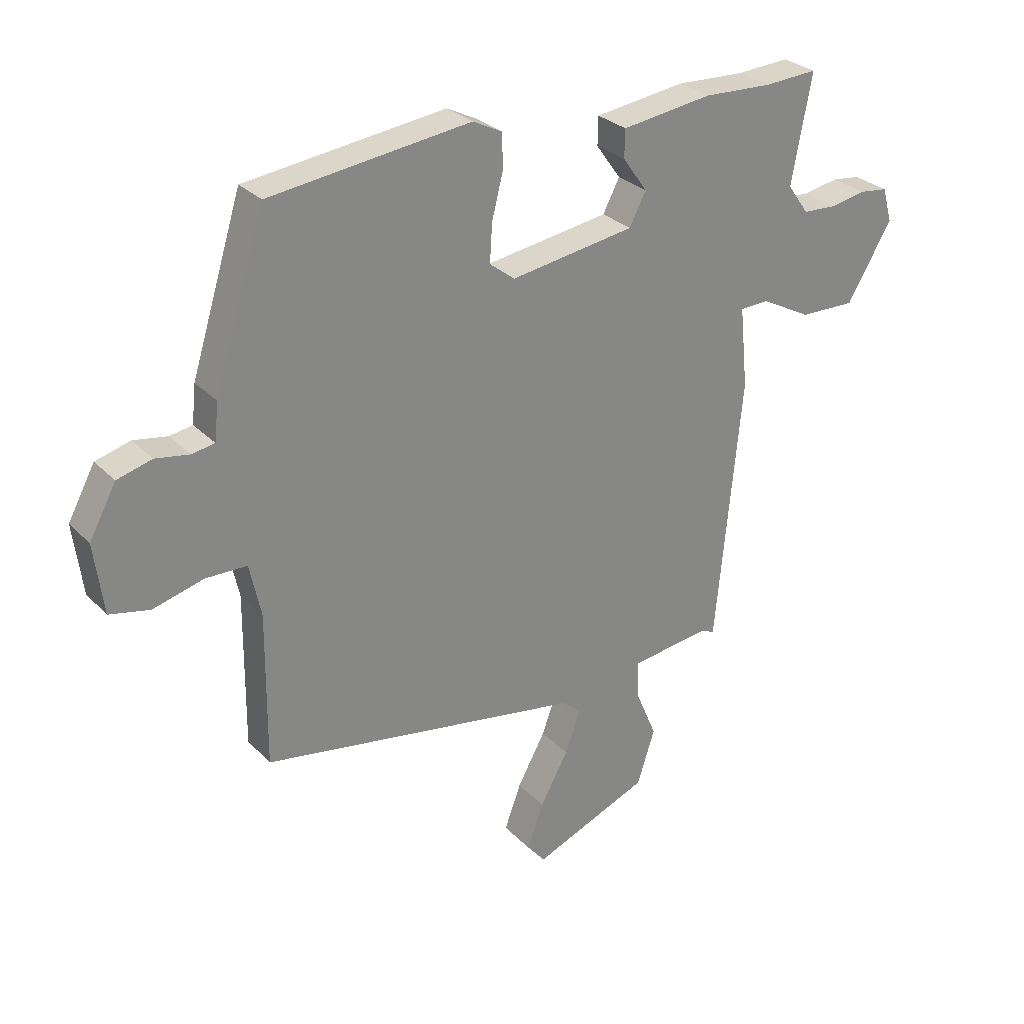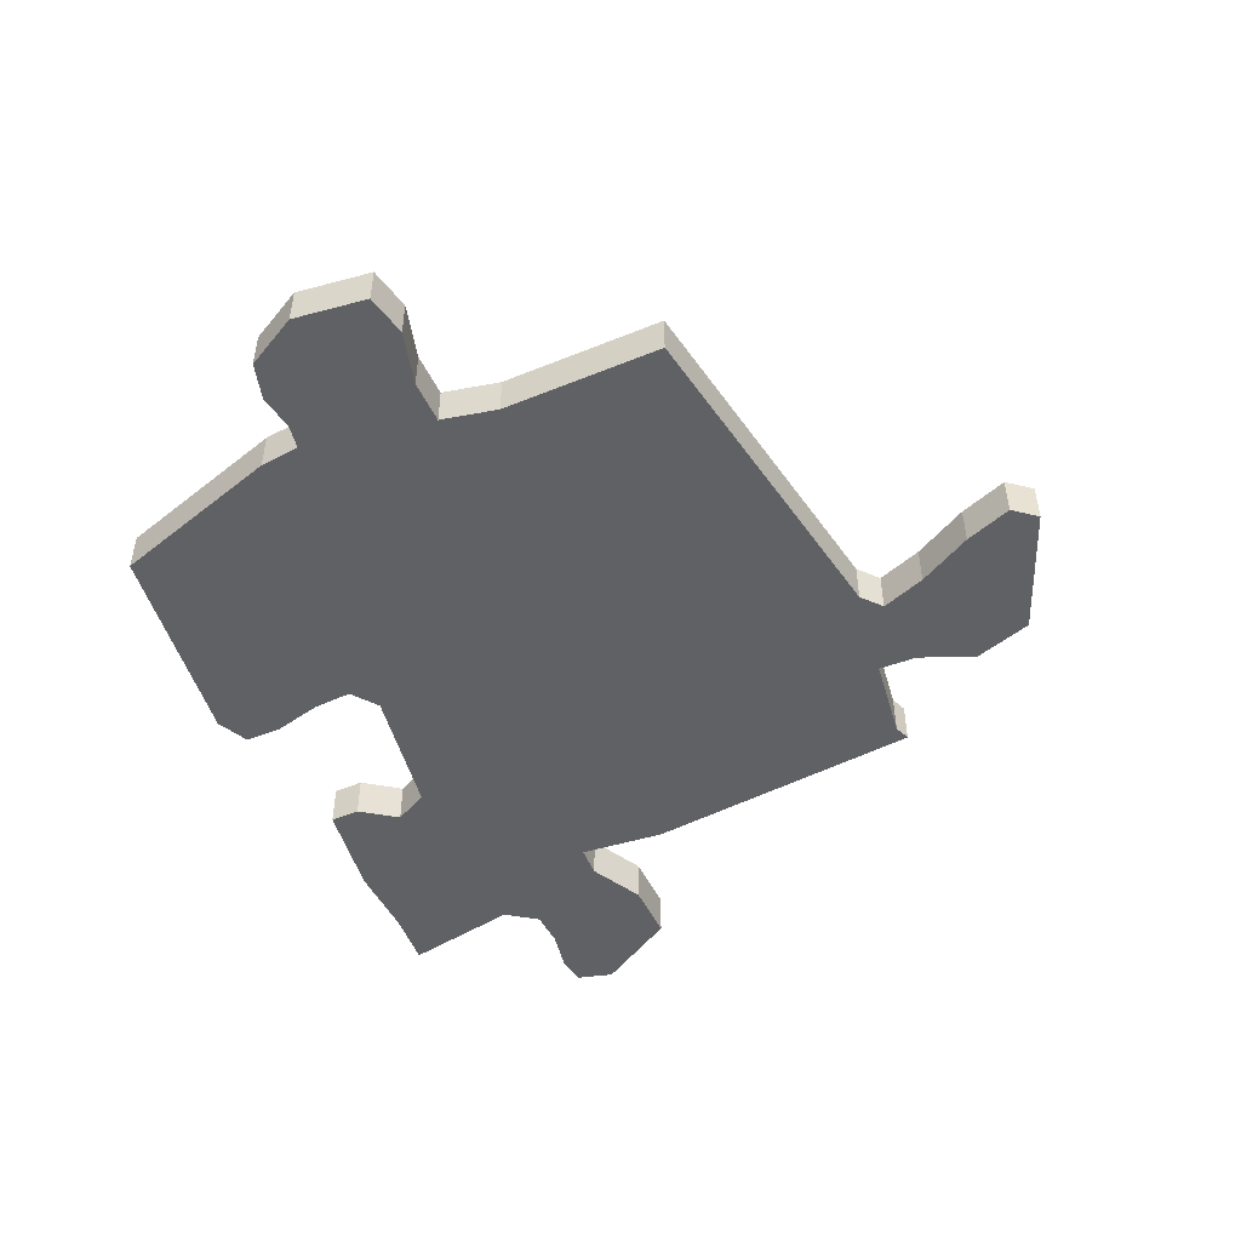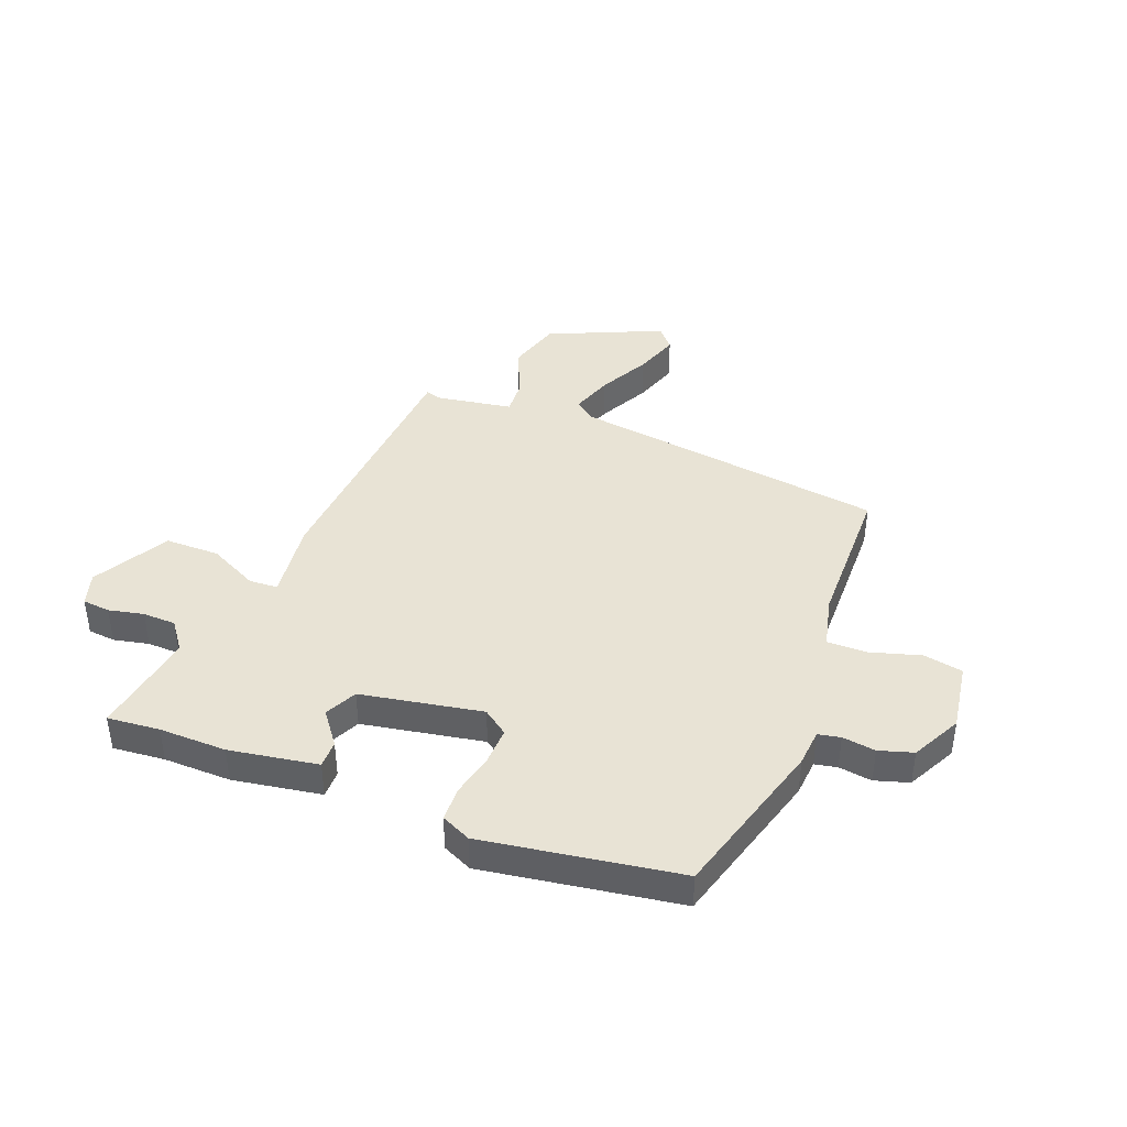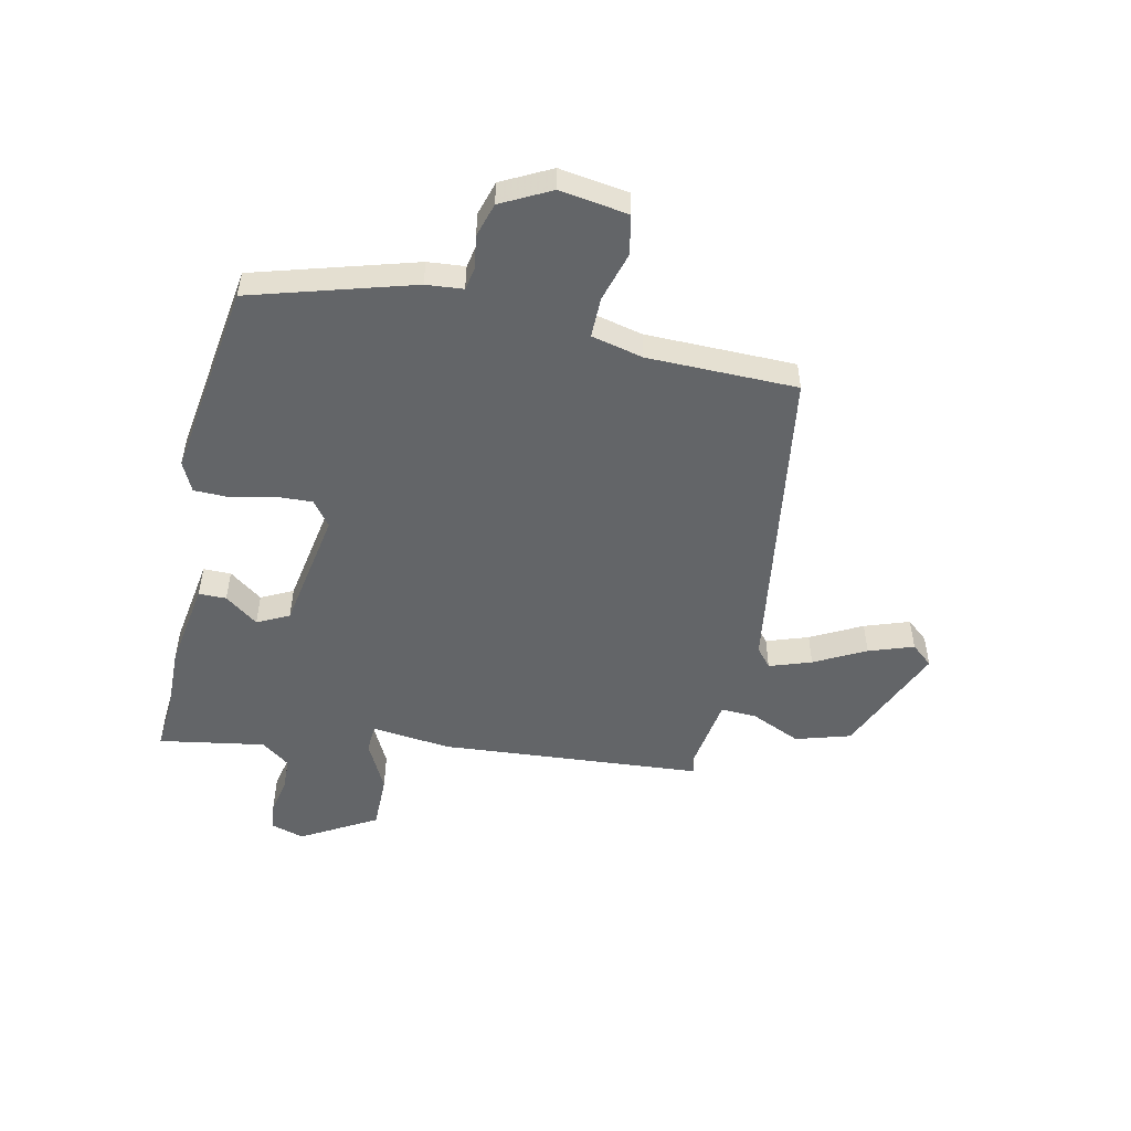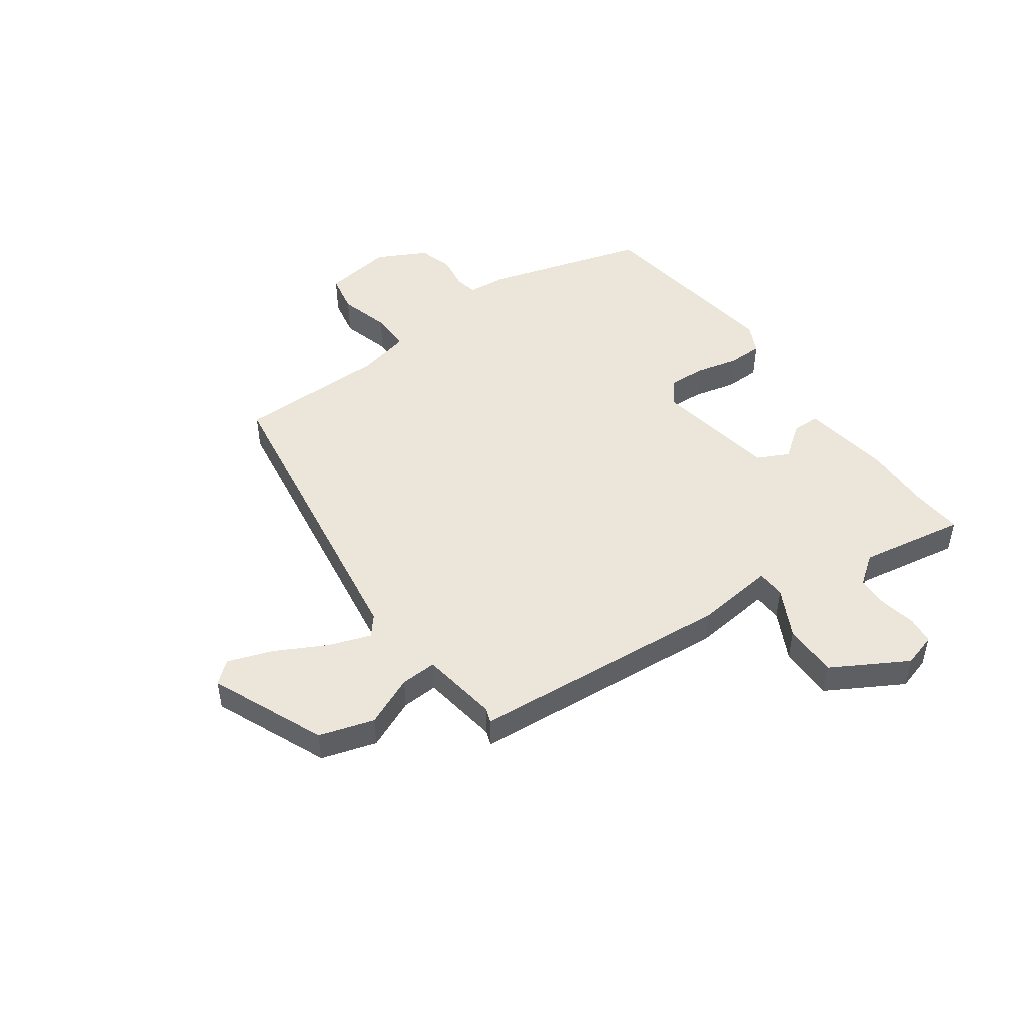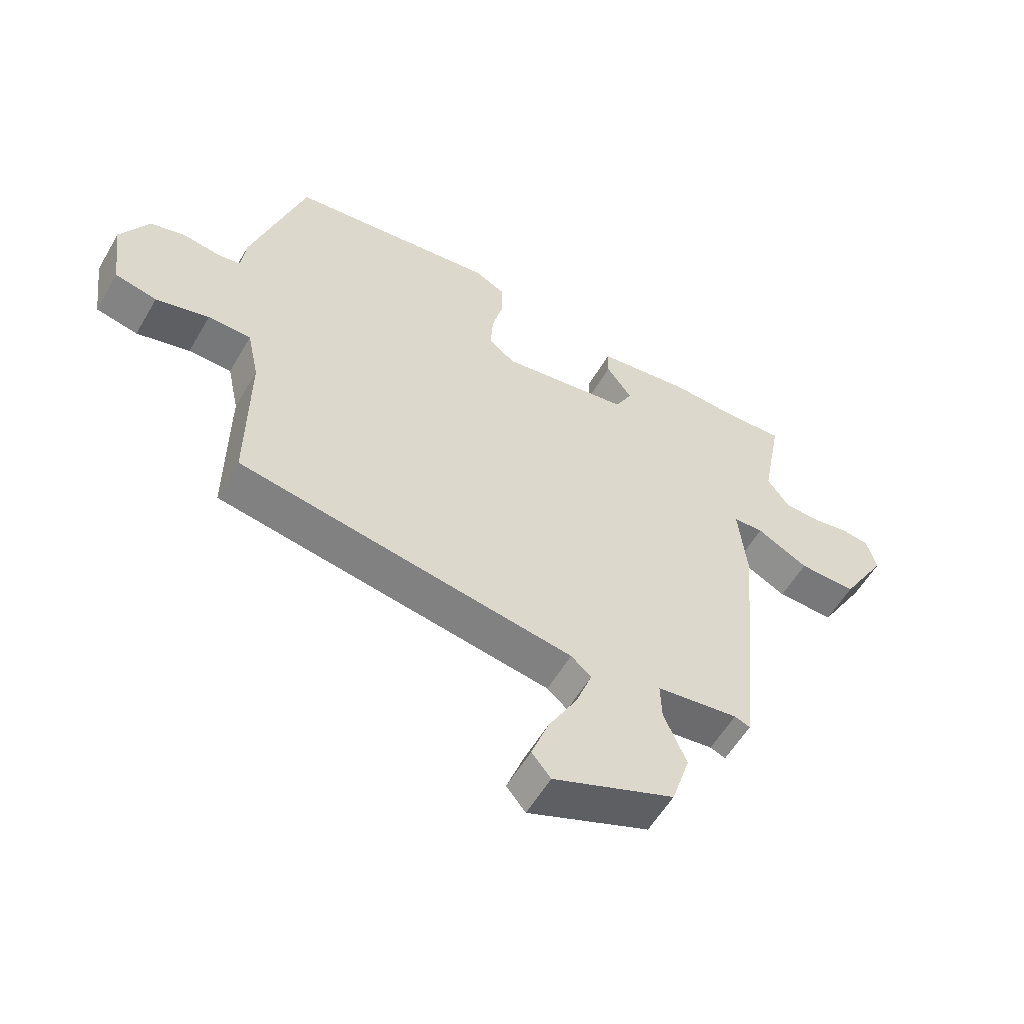
<metadata>
{"format":"obj","ext":"obj","renderer":"f3d","projection":"perspective","resolution":1024,"background":"white","views":[{"elev":28.4,"azim":146.0,"up":"+Z"},{"elev":-49.2,"azim":114.0,"up":"+Y"},{"elev":41.3,"azim":19.8,"up":"+Y"},{"elev":-51.4,"azim":76.7,"up":"+Y"},{"elev":48.3,"azim":-126.4,"up":"+Y"},{"elev":-57.0,"azim":150.0,"up":"+Z"}]}
</metadata>
<code>
v -0.407 0.07 -0.487
v -0.452 0.07 -0.02
v -0.438 0.07 0.121
v -0.489 0.07 0.123
v -0.576 0.07 0.077
v -0.673 0.07 0.075
v -0.751 0.07 0.207
v -0.734 0.07 0.267
v -0.685 0.07 0.273
v -0.622 0.07 0.261
v -0.563 0.07 0.264
v -0.526 0.07 0.316
v -0.561 0.07 0.504
v -0.468 0.07 0.498
v -0.348 0.07 0.503
v -0.19 0.07 0.481
v -0.189 0.07 0.432
v -0.232 0.07 0.372
v -0.203 0.07 0.316
v 0.014 0.07 0.282
v 0.058 0.07 0.316
v 0.054 0.07 0.382
v 0.035 0.07 0.458
v 0.035 0.07 0.52
v 0.087 0.07 0.546
v 0.437 0.07 0.501
v 0.526 0.07 0.215
v 0.533 0.07 0.149
v 0.573 0.07 0.142
v 0.632 0.07 0.152
v 0.693 0.07 0.135
v 0.74 0.07 0.048
v 0.724 0.07 -0.075
v 0.654 0.07 -0.09
v 0.565 0.07 -0.066
v 0.493 0.07 -0.067
v 0.473 0.07 -0.16
v 0.475 0.07 -0.427
v -0.087 0.07 -0.52
v -0.121 0.07 -0.549
v -0.094 0.07 -0.623
v -0.045 0.07 -0.713
v -0.016 0.07 -0.792
v -0.048 0.07 -0.831
v -0.252 0.07 -0.747
v -0.283 0.07 -0.65
v -0.245 0.07 -0.56
v -0.243 0.07 -0.496
v -0.381 0.07 -0.477
v -0.407 0 -0.487
v -0.452 0 -0.02
v -0.438 0 0.121
v -0.489 0 0.123
v -0.576 0 0.077
v -0.673 0 0.075
v -0.751 0 0.207
v -0.734 0 0.267
v -0.685 0 0.273
v -0.622 0 0.261
v -0.563 0 0.264
v -0.526 0 0.316
v -0.561 0 0.504
v -0.468 0 0.498
v -0.348 0 0.503
v -0.19 0 0.481
v -0.189 0 0.432
v -0.232 0 0.372
v -0.203 0 0.316
v 0.014 0 0.282
v 0.058 0 0.316
v 0.054 0 0.382
v 0.035 0 0.458
v 0.035 0 0.52
v 0.087 0 0.546
v 0.437 0 0.501
v 0.526 0 0.215
v 0.533 0 0.149
v 0.573 0 0.142
v 0.632 0 0.152
v 0.693 0 0.135
v 0.74 0 0.048
v 0.724 0 -0.075
v 0.654 0 -0.09
v 0.565 0 -0.066
v 0.493 0 -0.067
v 0.473 0 -0.16
v 0.475 0 -0.427
v -0.087 0 -0.52
v -0.121 0 -0.549
v -0.094 0 -0.623
v -0.045 0 -0.713
v -0.016 0 -0.792
v -0.048 0 -0.831
v -0.252 0 -0.747
v -0.283 0 -0.65
v -0.245 0 -0.56
v -0.243 0 -0.496
v -0.381 0 -0.477
f 45 46 47
f 44 45 47
f 43 44 47
f 42 43 47
f 41 42 47
f 40 41 47 48
f 39 40 48
f 37 38 39 48
f 36 37 48 49
f 33 34 35
f 32 33 35
f 31 32 35
f 30 31 35
f 29 30 35
f 28 29 35 36
f 27 28 36
f 26 27 36
f 25 26 36
f 24 25 36
f 23 24 36
f 22 23 36
f 21 22 36
f 36 49 1
f 21 36 1
f 20 21 1
f 16 17 18
f 15 16 18
f 14 15 18
f 14 18 19
f 13 14 19
f 12 13 19
f 11 12 19 20
f 8 9 10
f 7 8 10
f 6 7 10
f 5 6 10
f 4 5 10
f 10 11 20
f 4 10 20
f 3 4 20
f 1 2 3 20
f 96 95 94
f 96 94 93
f 96 93 92
f 96 92 91
f 96 91 90
f 97 96 90 89
f 97 89 88
f 97 88 87 86
f 98 97 86 85
f 84 83 82
f 84 82 81
f 84 81 80
f 84 80 79
f 84 79 78
f 85 84 78 77
f 85 77 76
f 85 76 75
f 85 75 74
f 85 74 73
f 85 73 72
f 85 72 71
f 85 71 70
f 50 98 85
f 50 85 70
f 50 70 69
f 67 66 65
f 67 65 64
f 67 64 63
f 68 67 63
f 68 63 62
f 68 62 61
f 69 68 61 60
f 59 58 57
f 59 57 56
f 59 56 55
f 59 55 54
f 59 54 53
f 69 60 59
f 69 59 53
f 69 53 52
f 69 52 51 50
f 1 50 51 2
f 2 51 52 3
f 3 52 53 4
f 4 53 54 5
f 5 54 55 6
f 6 55 56 7
f 7 56 57 8
f 8 57 58 9
f 9 58 59 10
f 10 59 60 11
f 11 60 61 12
f 12 61 62 13
f 13 62 63 14
f 14 63 64 15
f 15 64 65 16
f 16 65 66 17
f 17 66 67 18
f 18 67 68 19
f 19 68 69 20
f 20 69 70 21
f 21 70 71 22
f 22 71 72 23
f 23 72 73 24
f 24 73 74 25
f 25 74 75 26
f 26 75 76 27
f 27 76 77 28
f 28 77 78 29
f 29 78 79 30
f 30 79 80 31
f 31 80 81 32
f 32 81 82 33
f 33 82 83 34
f 34 83 84 35
f 35 84 85 36
f 36 85 86 37
f 37 86 87 38
f 38 87 88 39
f 39 88 89 40
f 40 89 90 41
f 41 90 91 42
f 42 91 92 43
f 43 92 93 44
f 44 93 94 45
f 45 94 95 46
f 46 95 96 47
f 47 96 97 48
f 48 97 98 49
f 49 98 50 1

</code>
